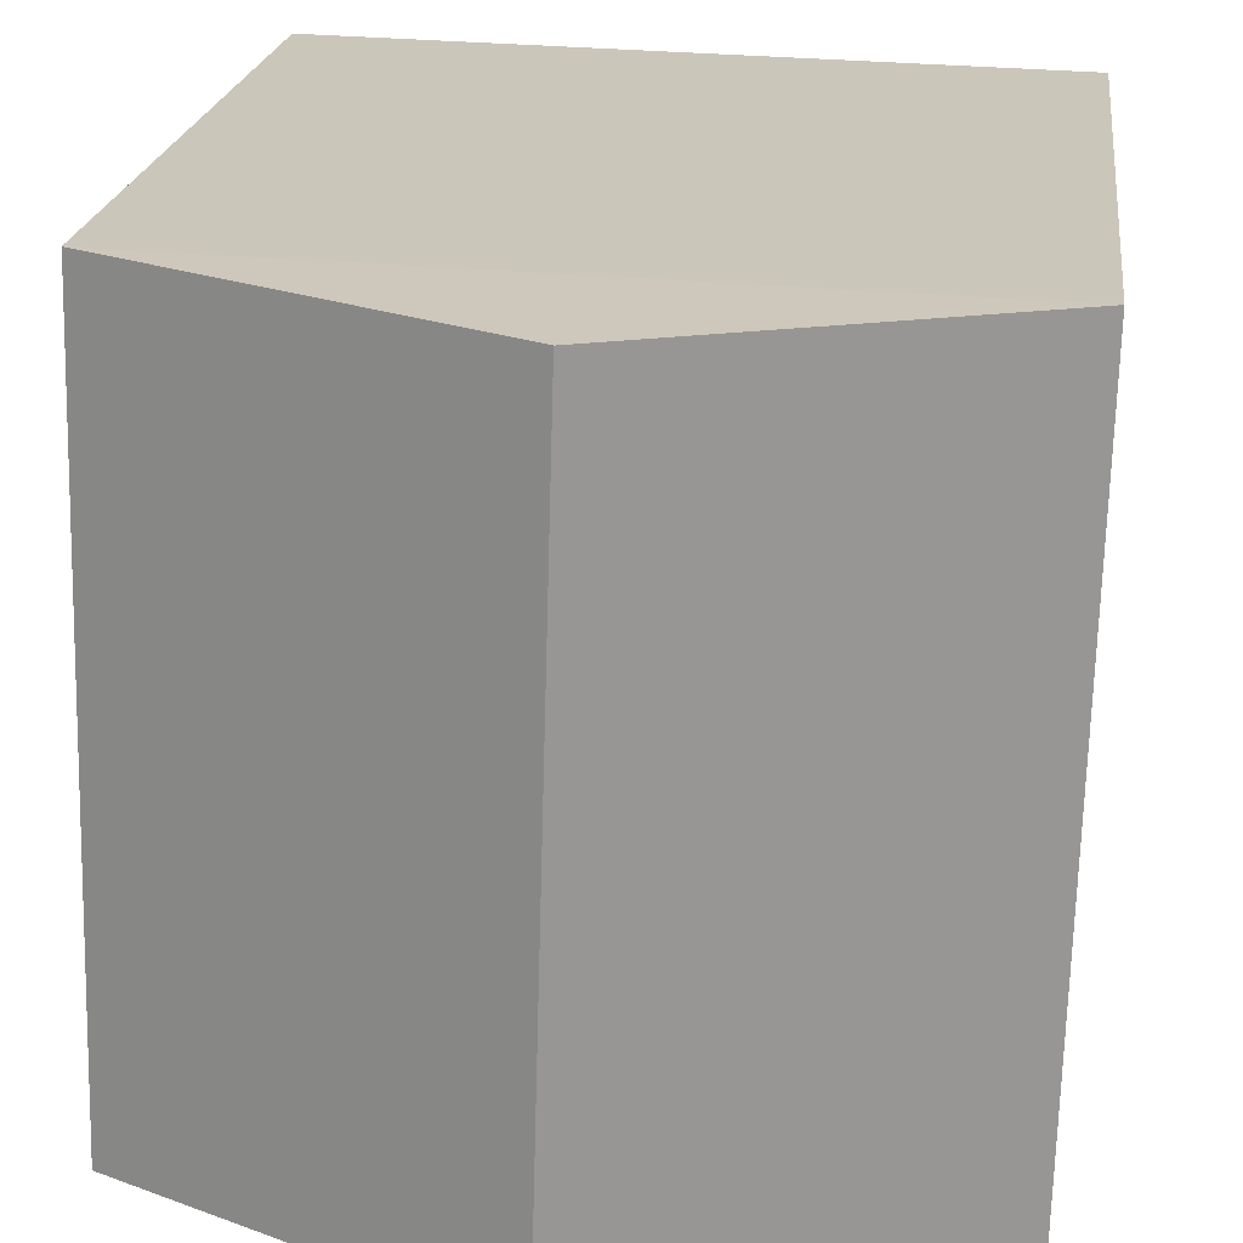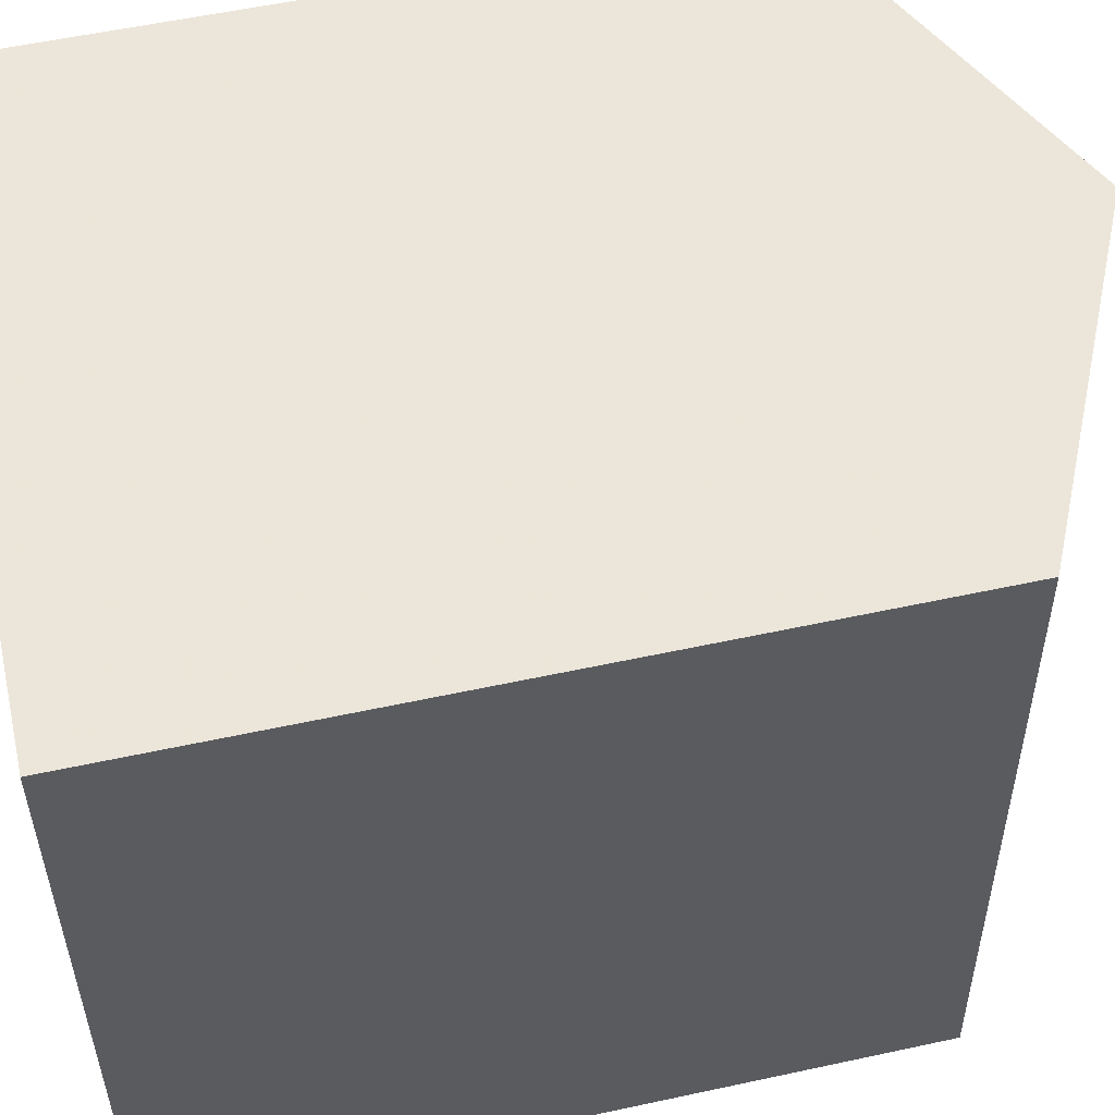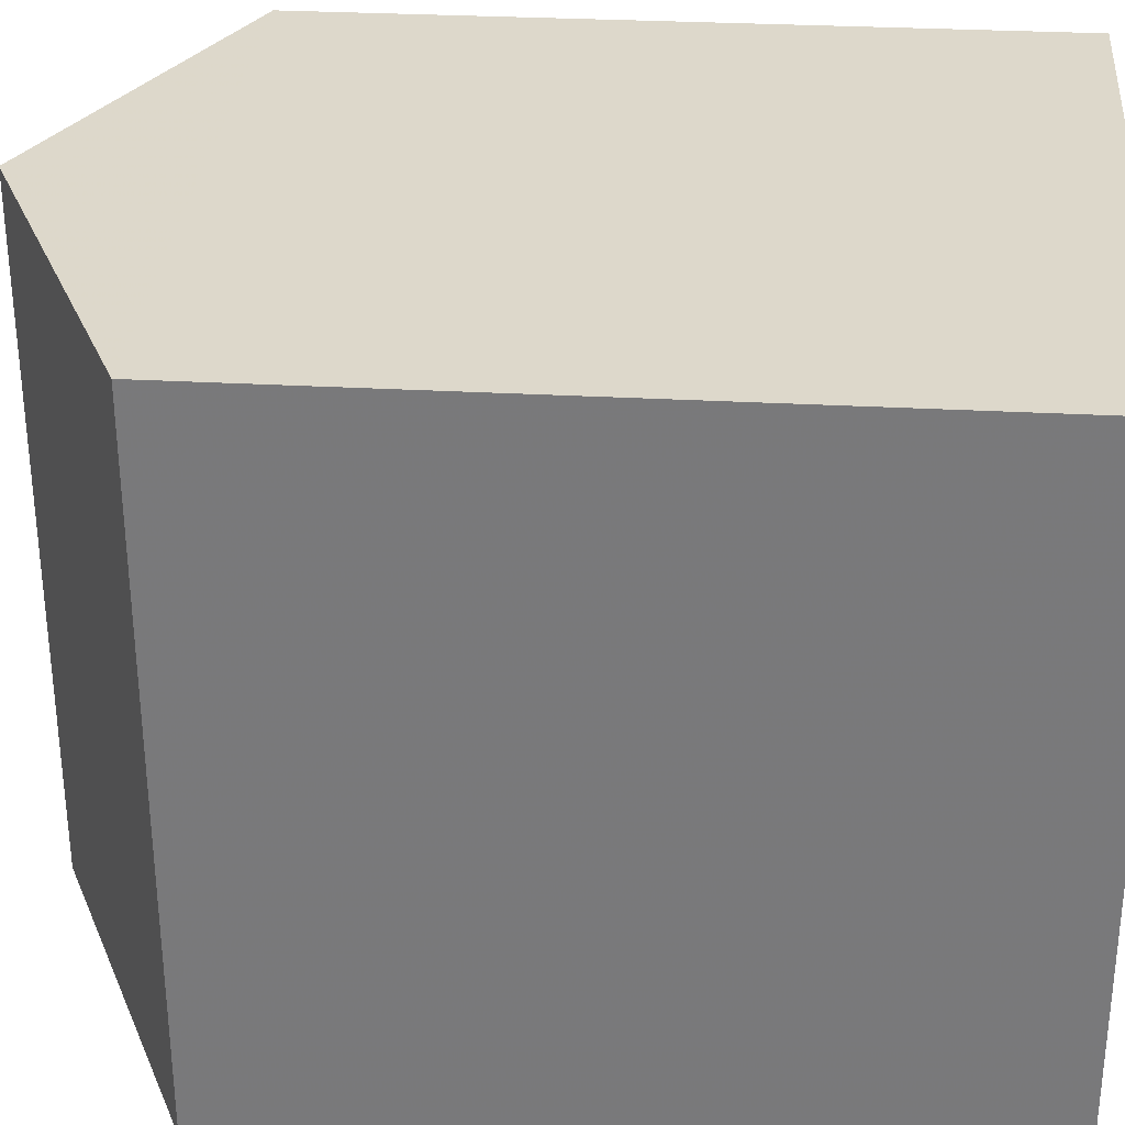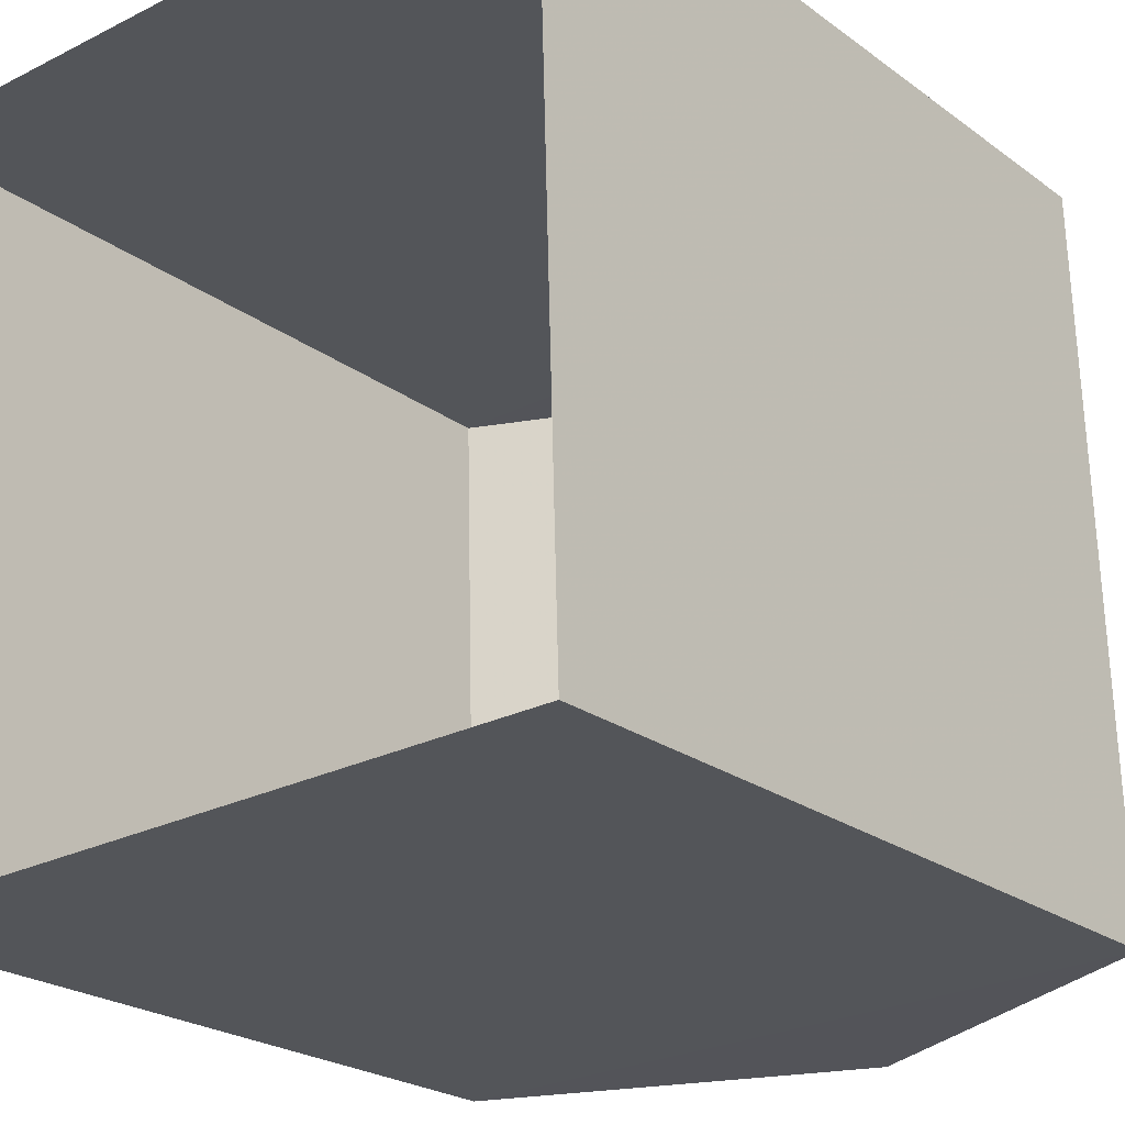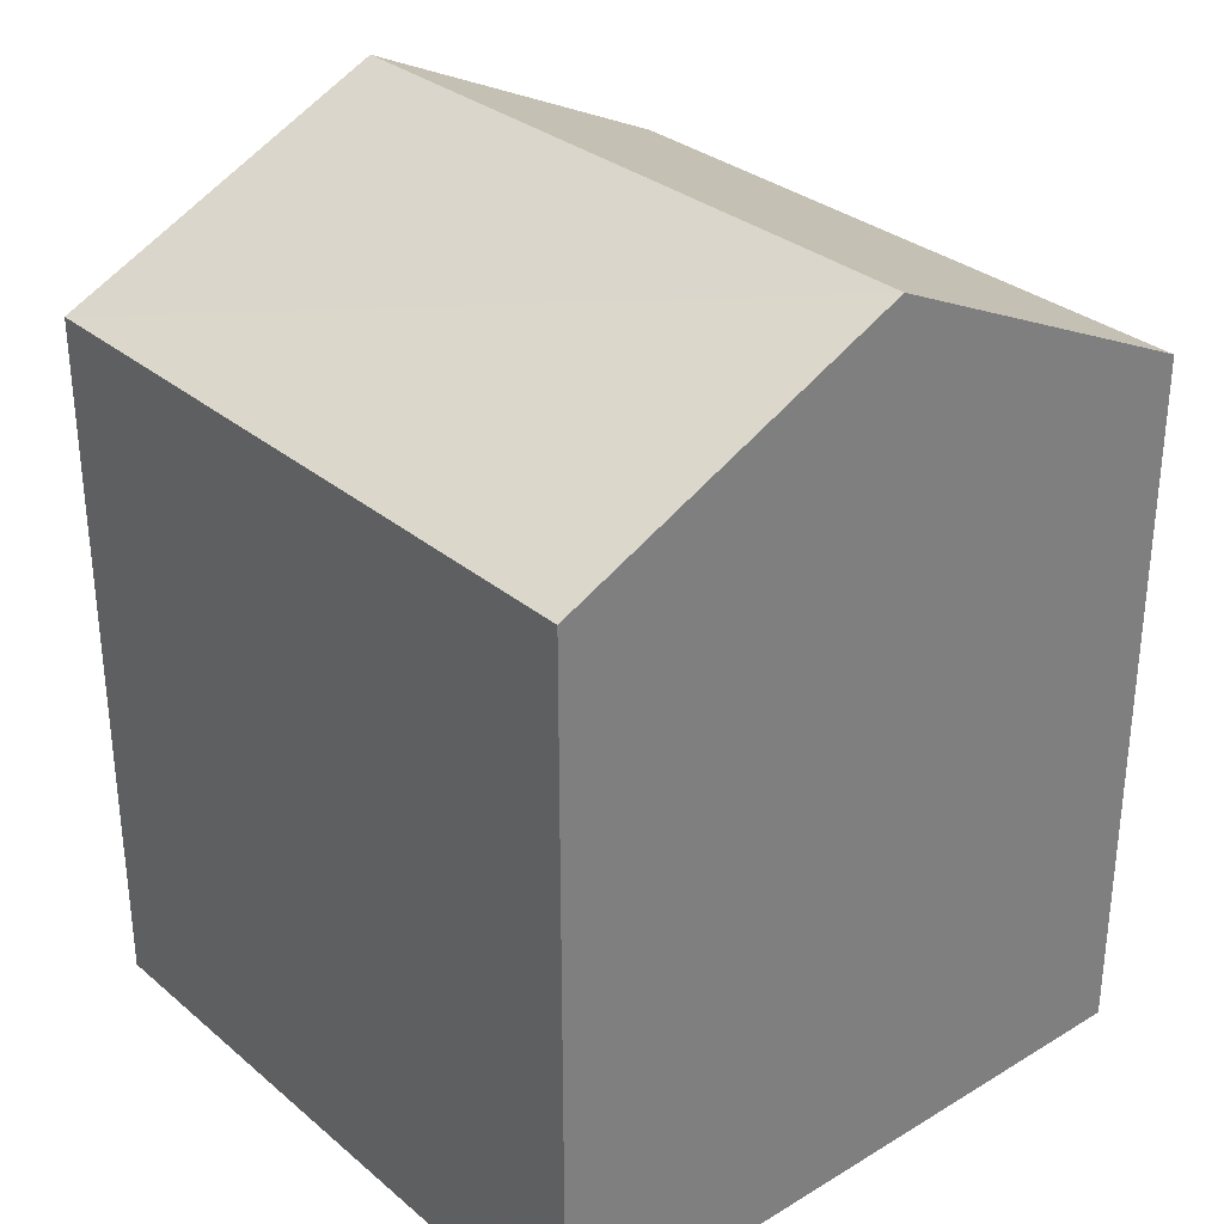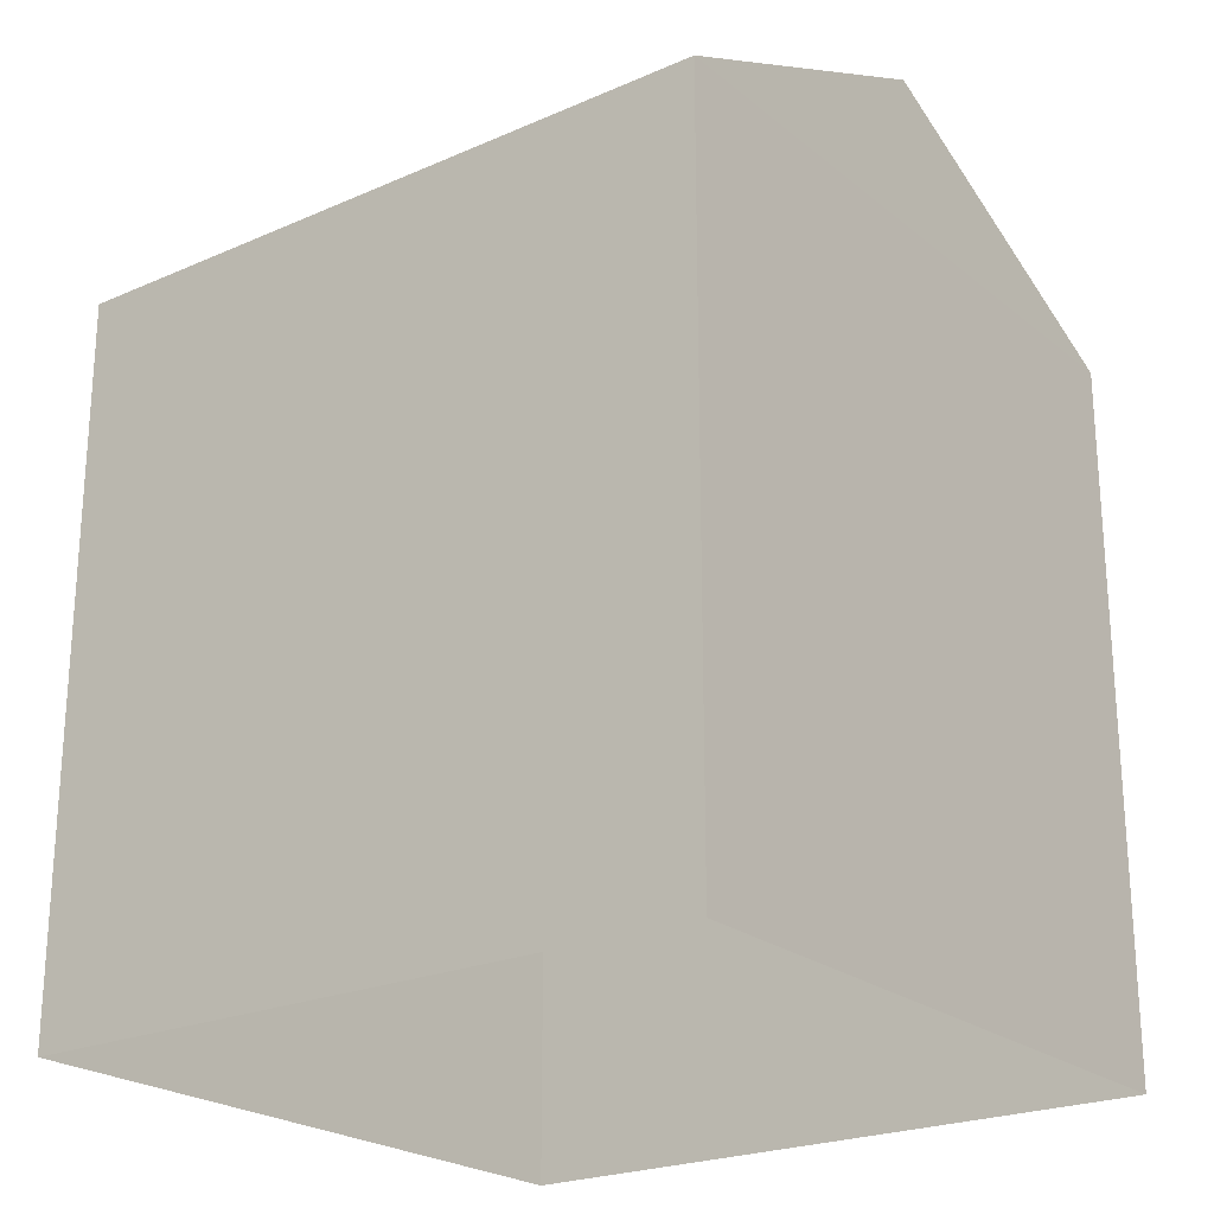
<metadata>
{"format":"obj","ext":"obj","renderer":"f3d","projection":"perspective","resolution":1024,"background":"white","views":[{"elev":20.7,"azim":6.8,"up":"+Y"},{"elev":55.3,"azim":-102.8,"up":"+Y"},{"elev":29.9,"azim":94.7,"up":"+Y"},{"elev":-23.1,"azim":-141.0,"up":"+Y"},{"elev":31.2,"azim":138.1,"up":"+Z"},{"elev":-22.9,"azim":-54.8,"up":"+Z"}]}
</metadata>
<code>
v -3.724e+05 -1.043e+05 28.3
v -3.724e+05 -1.043e+05 28.3
v -3.724e+05 -1.043e+05 28.3
v -3.724e+05 -1.043e+05 28.3
v -3.724e+05 -1.043e+05 37.23
v -3.724e+05 -1.043e+05 35.6
v -3.724e+05 -1.043e+05 37.23
v -3.724e+05 -1.043e+05 35.6
v -3.724e+05 -1.043e+05 35.6
v -3.724e+05 -1.043e+05 35.6
f 1 2 3
f 1 4 2
f 5 6 7
f 5 8 6
f 9 10 5
f 7 9 5
f 2 4 10
f 10 8 5
f 10 4 8
f 6 4 1
f 6 8 4
f 9 3 2
f 10 9 2
f 1 3 6
f 6 9 7
f 6 3 9

</code>
